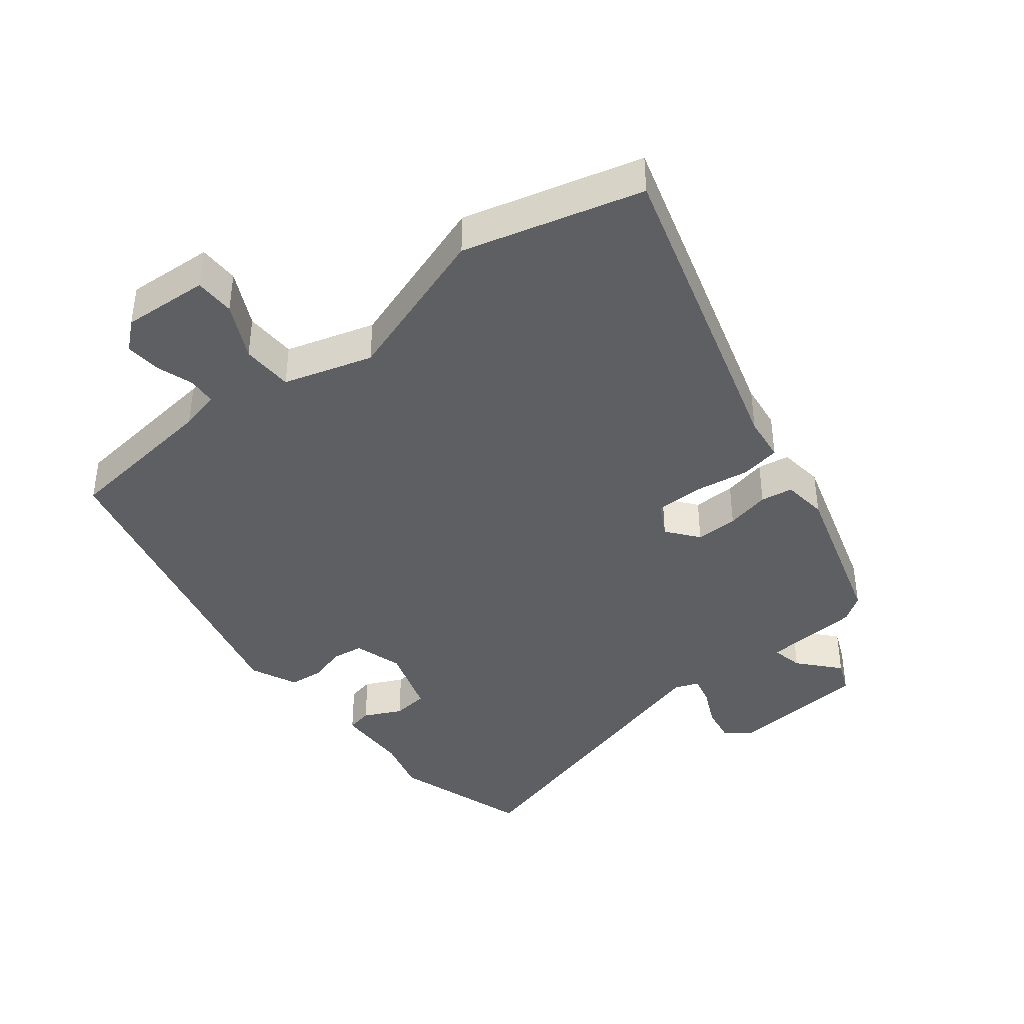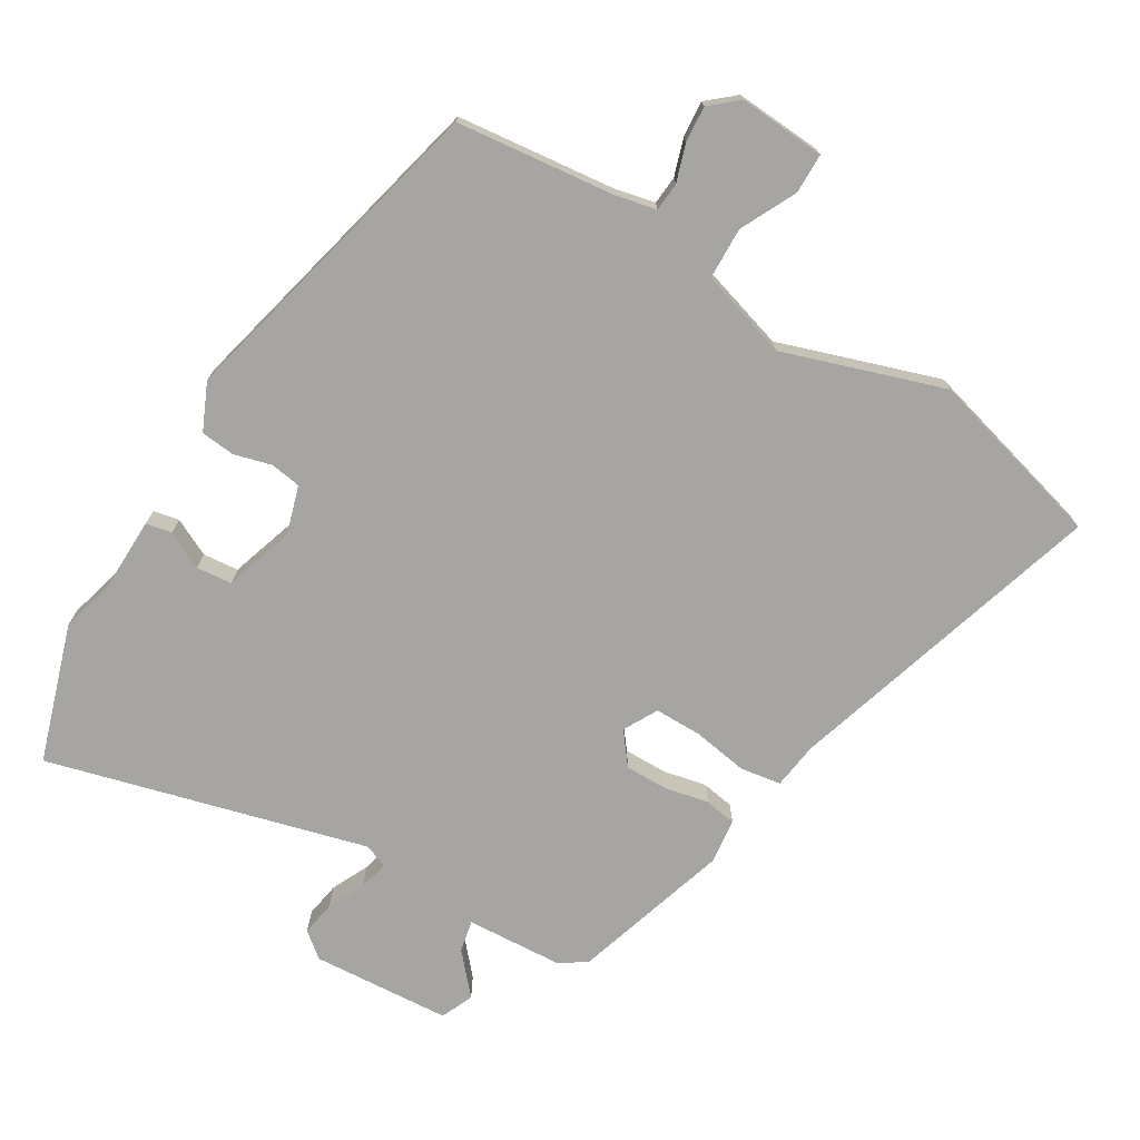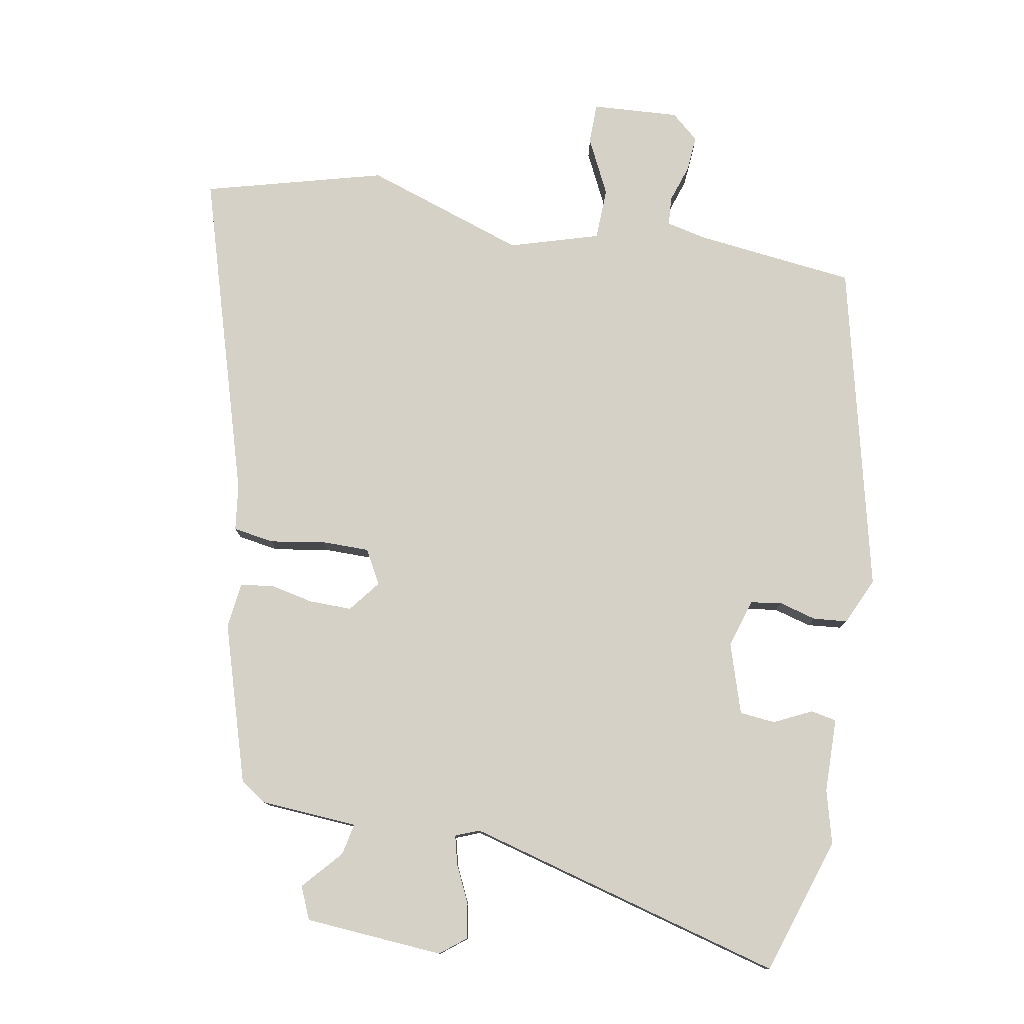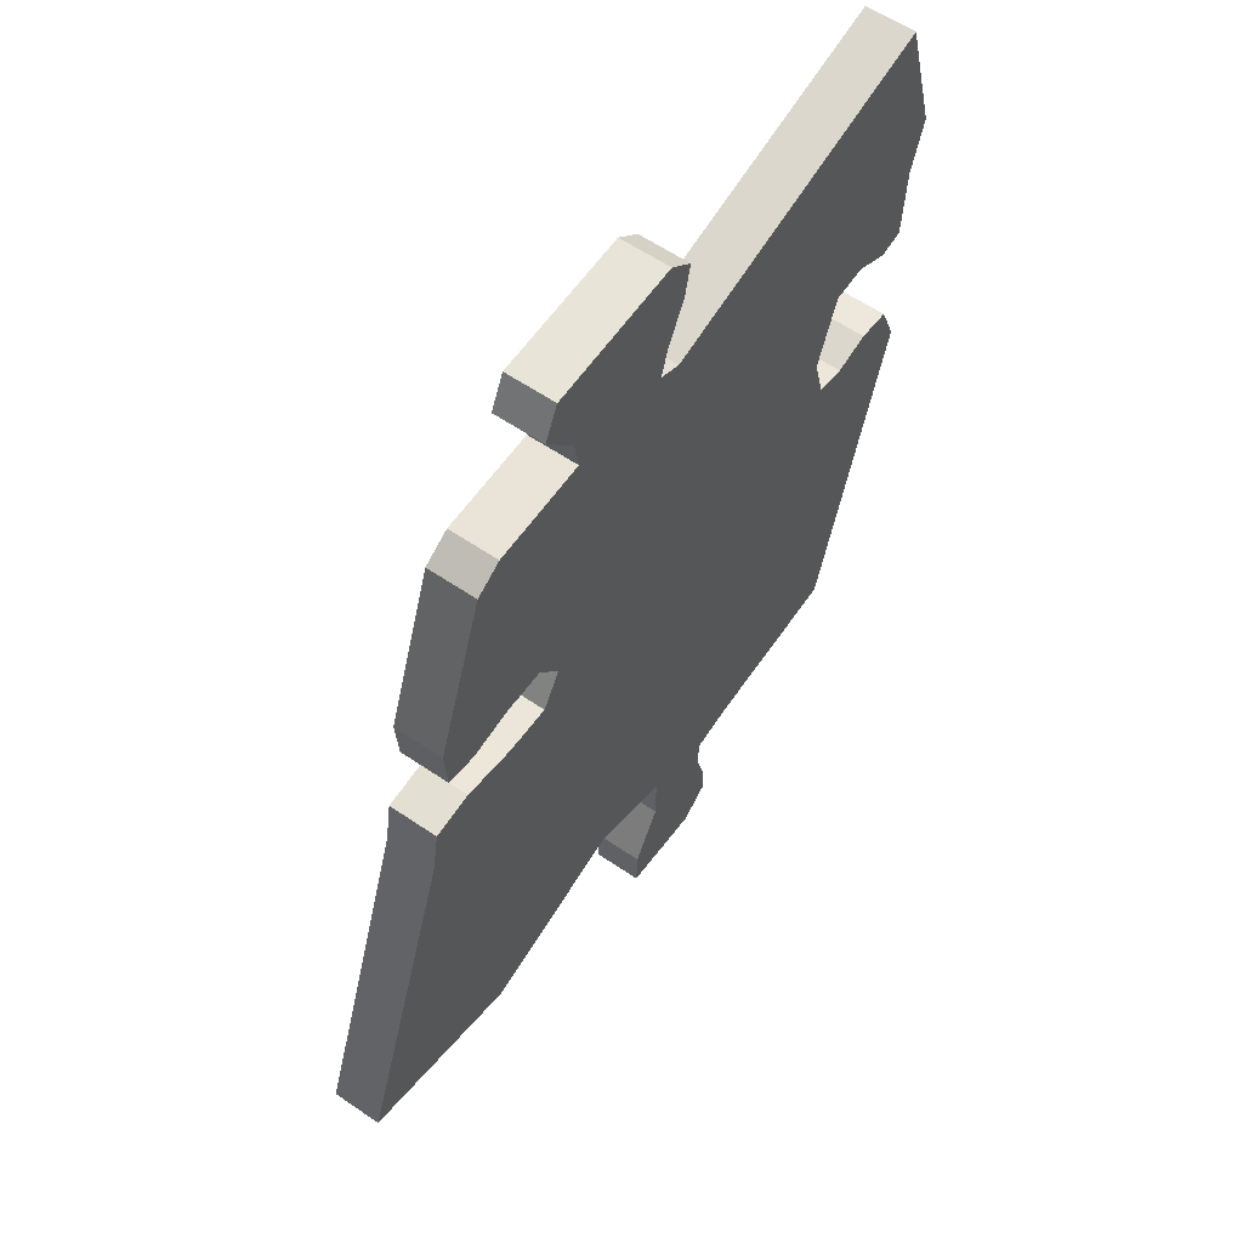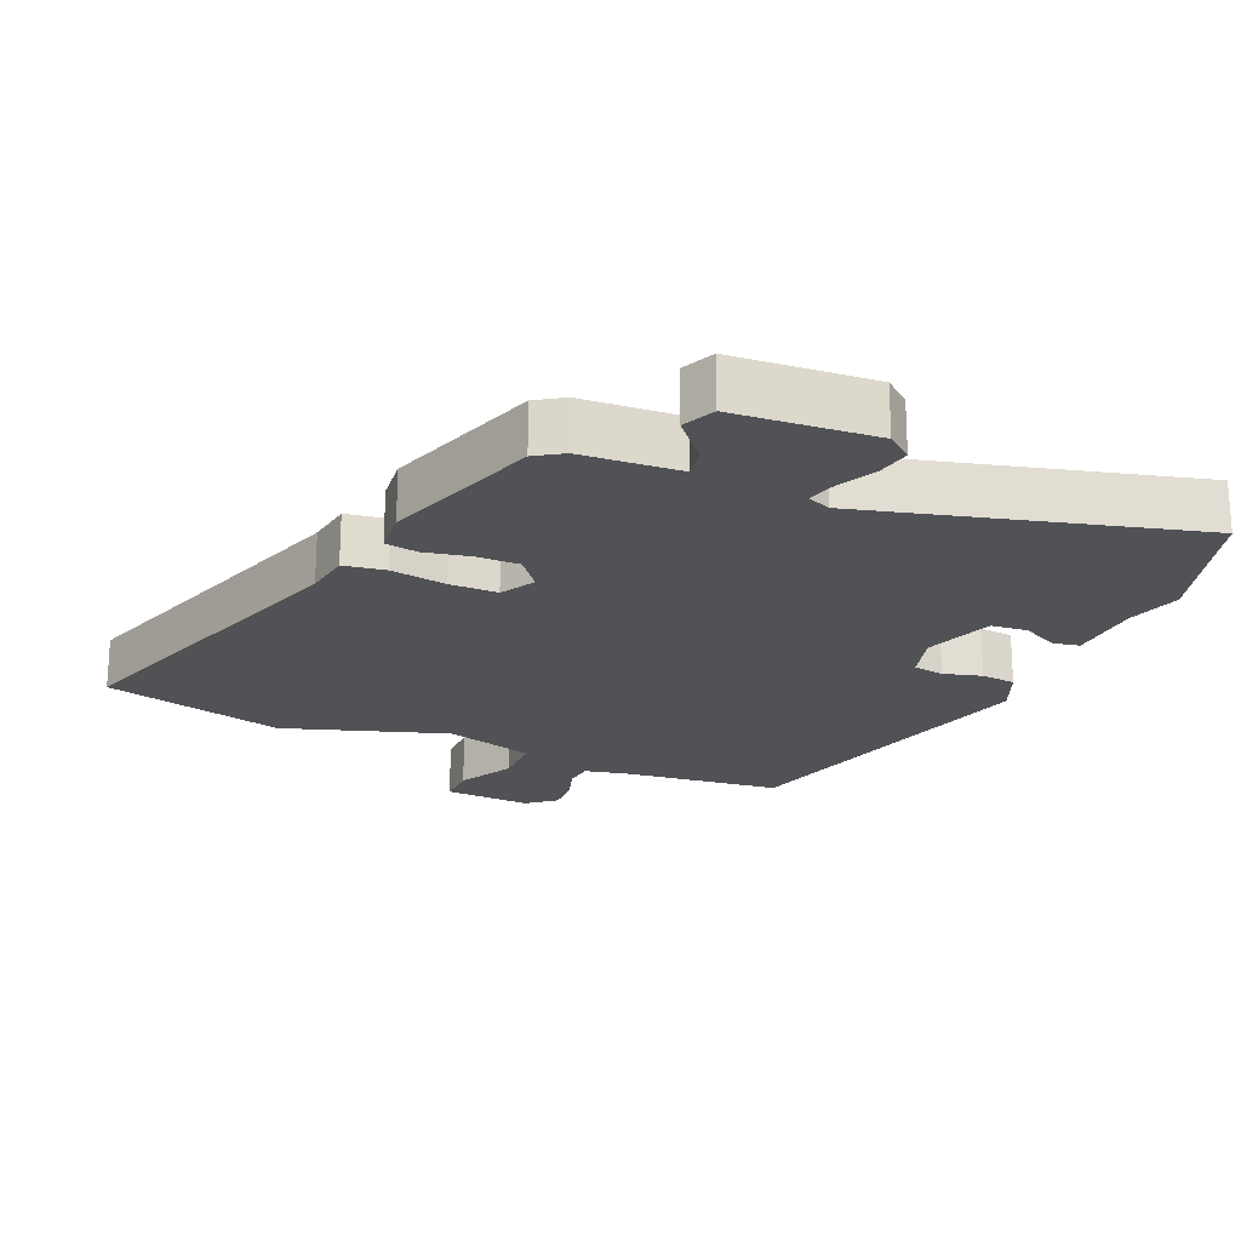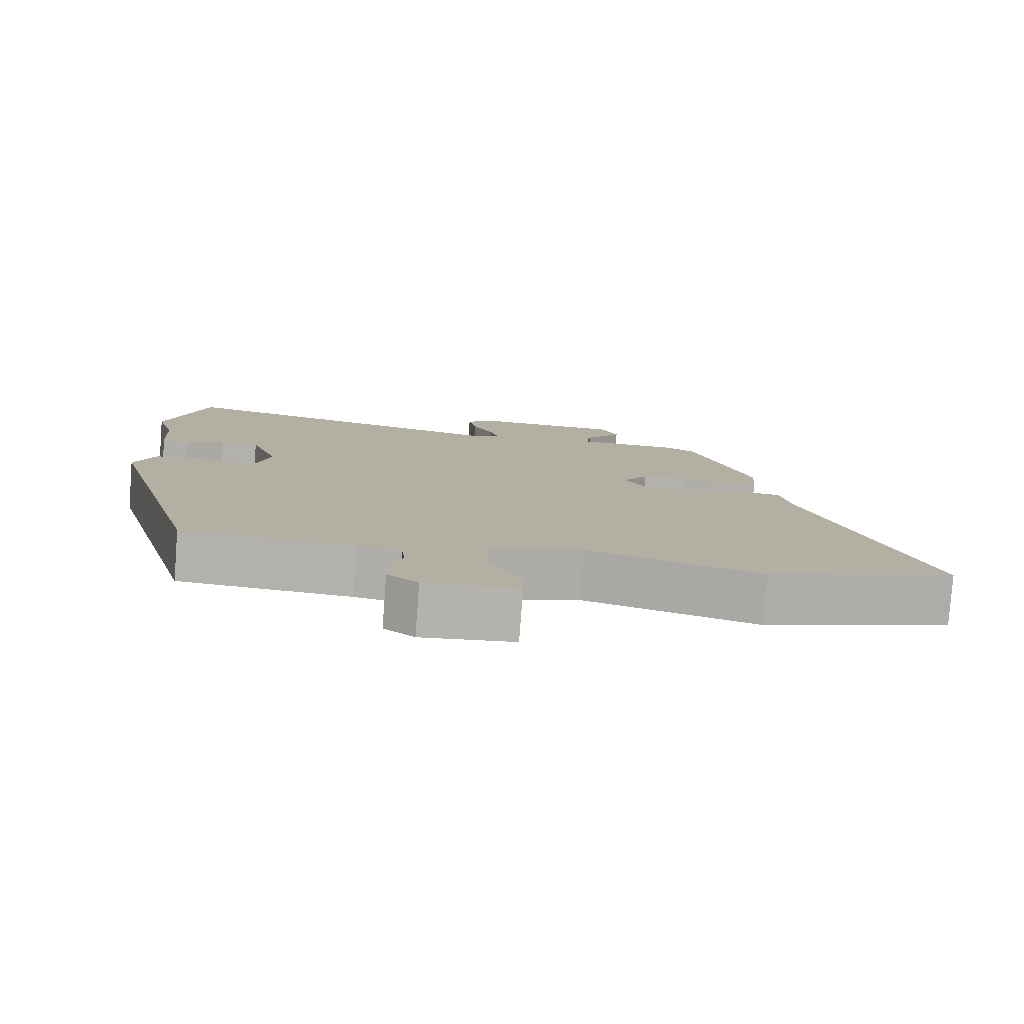
<metadata>
{"format":"obj","ext":"obj","renderer":"f3d","projection":"perspective","resolution":1024,"background":"white","views":[{"elev":-41.1,"azim":-139.1,"up":"+Y"},{"elev":-73.7,"azim":151.3,"up":"+Y"},{"elev":78.7,"azim":12.6,"up":"+Y"},{"elev":59.4,"azim":-55.0,"up":"+Z"},{"elev":-21.3,"azim":-21.5,"up":"+Y"},{"elev":-79.4,"azim":175.7,"up":"+Z"}]}
</metadata>
<code>
v -0.414 0.07 -0.527
v -0.68 0.07 -0.443
v -0.513 0.07 0.036
v -0.501 0.07 0.105
v -0.439 0.07 0.112
v -0.357 0.07 0.095
v -0.286 0.07 0.092
v -0.256 0.07 0.142
v -0.291 0.07 0.191
v -0.355 0.07 0.193
v -0.422 0.07 0.182
v -0.47 0.07 0.192
v -0.475 0.07 0.26
v -0.392 0.07 0.494
v -0.351 0.07 0.519
v -0.205 0.07 0.522
v -0.213 0.07 0.57
v -0.263 0.07 0.632
v -0.24 0.07 0.68
v -0.031 0.07 0.686
v 0.006 0.07 0.654
v -0.005 0.07 0.602
v -0.034 0.07 0.547
v -0.047 0.07 0.504
v -0.012 0.07 0.488
v 0.473 0.07 0.597
v 0.531 0.07 0.388
v 0.506 0.07 0.308
v 0.499 0.07 0.197
v 0.46 0.07 0.191
v 0.405 0.07 0.221
v 0.351 0.07 0.218
v 0.313 0.07 0.115
v 0.332 0.07 0.041
v 0.378 0.07 0.032
v 0.435 0.07 0.045
v 0.486 0.07 0.038
v 0.515 0.07 -0.034
v 0.376 0.07 -0.522
v 0.135 0.07 -0.539
v 0.074 0.07 -0.55
v 0.069 0.07 -0.593
v 0.085 0.07 -0.65
v 0.087 0.07 -0.704
v 0.044 0.07 -0.738
v -0.086 0.07 -0.724
v -0.084 0.07 -0.663
v -0.039 0.07 -0.581
v -0.038 0.07 -0.503
v -0.17 0.07 -0.457
v -0.414 0 -0.527
v -0.68 0 -0.443
v -0.513 0 0.036
v -0.501 0 0.105
v -0.439 0 0.112
v -0.357 0 0.095
v -0.286 0 0.092
v -0.256 0 0.142
v -0.291 0 0.191
v -0.355 0 0.193
v -0.422 0 0.182
v -0.47 0 0.192
v -0.475 0 0.26
v -0.392 0 0.494
v -0.351 0 0.519
v -0.205 0 0.522
v -0.213 0 0.57
v -0.263 0 0.632
v -0.24 0 0.68
v -0.031 0 0.686
v 0.006 0 0.654
v -0.005 0 0.602
v -0.034 0 0.547
v -0.047 0 0.504
v -0.012 0 0.488
v 0.473 0 0.597
v 0.531 0 0.388
v 0.506 0 0.308
v 0.499 0 0.197
v 0.46 0 0.191
v 0.405 0 0.221
v 0.351 0 0.218
v 0.313 0 0.115
v 0.332 0 0.041
v 0.378 0 0.032
v 0.435 0 0.045
v 0.486 0 0.038
v 0.515 0 -0.034
v 0.376 0 -0.522
v 0.135 0 -0.539
v 0.074 0 -0.55
v 0.069 0 -0.593
v 0.085 0 -0.65
v 0.087 0 -0.704
v 0.044 0 -0.738
v -0.086 0 -0.724
v -0.084 0 -0.663
v -0.039 0 -0.581
v -0.038 0 -0.503
v -0.17 0 -0.457
f 46 47 48
f 45 46 48
f 44 45 48
f 43 44 48
f 42 43 48
f 41 42 48 49
f 40 41 49
f 40 49 50
f 39 40 50
f 38 39 50
f 37 38 50
f 36 37 50
f 35 36 50
f 28 29 30 31
f 28 31 32
f 27 28 32
f 26 27 32
f 25 26 32
f 24 25 32 33
f 21 22 23
f 20 21 23
f 19 20 23
f 18 19 23
f 17 18 23
f 16 17 23 24
f 15 16 24
f 14 15 24
f 13 14 24
f 12 13 24
f 11 12 24
f 10 11 24
f 9 10 24
f 24 33 34
f 9 24 34
f 8 9 34
f 3 4 5 6
f 3 6 7
f 2 3 7
f 1 2 7
f 34 35 50
f 8 34 50
f 7 8 50
f 1 7 50
f 98 97 96
f 98 96 95
f 98 95 94
f 98 94 93
f 98 93 92
f 99 98 92 91
f 99 91 90
f 100 99 90
f 100 90 89
f 100 89 88
f 100 88 87
f 100 87 86
f 100 86 85
f 81 80 79 78
f 82 81 78
f 82 78 77
f 82 77 76
f 82 76 75
f 83 82 75 74
f 73 72 71
f 73 71 70
f 73 70 69
f 73 69 68
f 73 68 67
f 74 73 67 66
f 74 66 65
f 74 65 64
f 74 64 63
f 74 63 62
f 74 62 61
f 74 61 60
f 74 60 59
f 84 83 74
f 84 74 59
f 84 59 58
f 56 55 54 53
f 57 56 53
f 57 53 52
f 57 52 51
f 100 85 84
f 100 84 58
f 100 58 57
f 100 57 51
f 1 51 52 2
f 2 52 53 3
f 3 53 54 4
f 4 54 55 5
f 5 55 56 6
f 6 56 57 7
f 7 57 58 8
f 8 58 59 9
f 9 59 60 10
f 10 60 61 11
f 11 61 62 12
f 12 62 63 13
f 13 63 64 14
f 14 64 65 15
f 15 65 66 16
f 16 66 67 17
f 17 67 68 18
f 18 68 69 19
f 19 69 70 20
f 20 70 71 21
f 21 71 72 22
f 22 72 73 23
f 23 73 74 24
f 24 74 75 25
f 25 75 76 26
f 26 76 77 27
f 27 77 78 28
f 28 78 79 29
f 29 79 80 30
f 30 80 81 31
f 31 81 82 32
f 32 82 83 33
f 33 83 84 34
f 34 84 85 35
f 35 85 86 36
f 36 86 87 37
f 37 87 88 38
f 38 88 89 39
f 39 89 90 40
f 40 90 91 41
f 41 91 92 42
f 42 92 93 43
f 43 93 94 44
f 44 94 95 45
f 45 95 96 46
f 46 96 97 47
f 47 97 98 48
f 48 98 99 49
f 49 99 100 50
f 50 100 51 1

</code>
